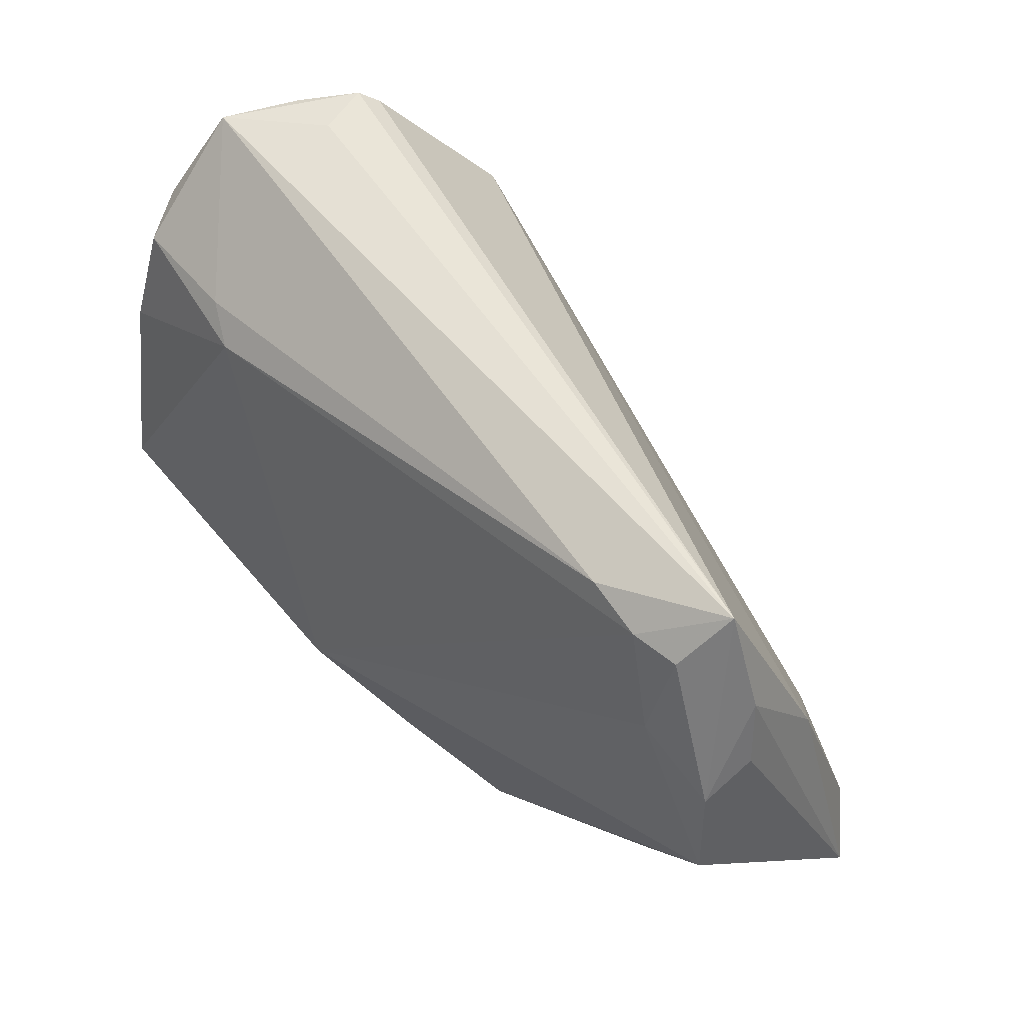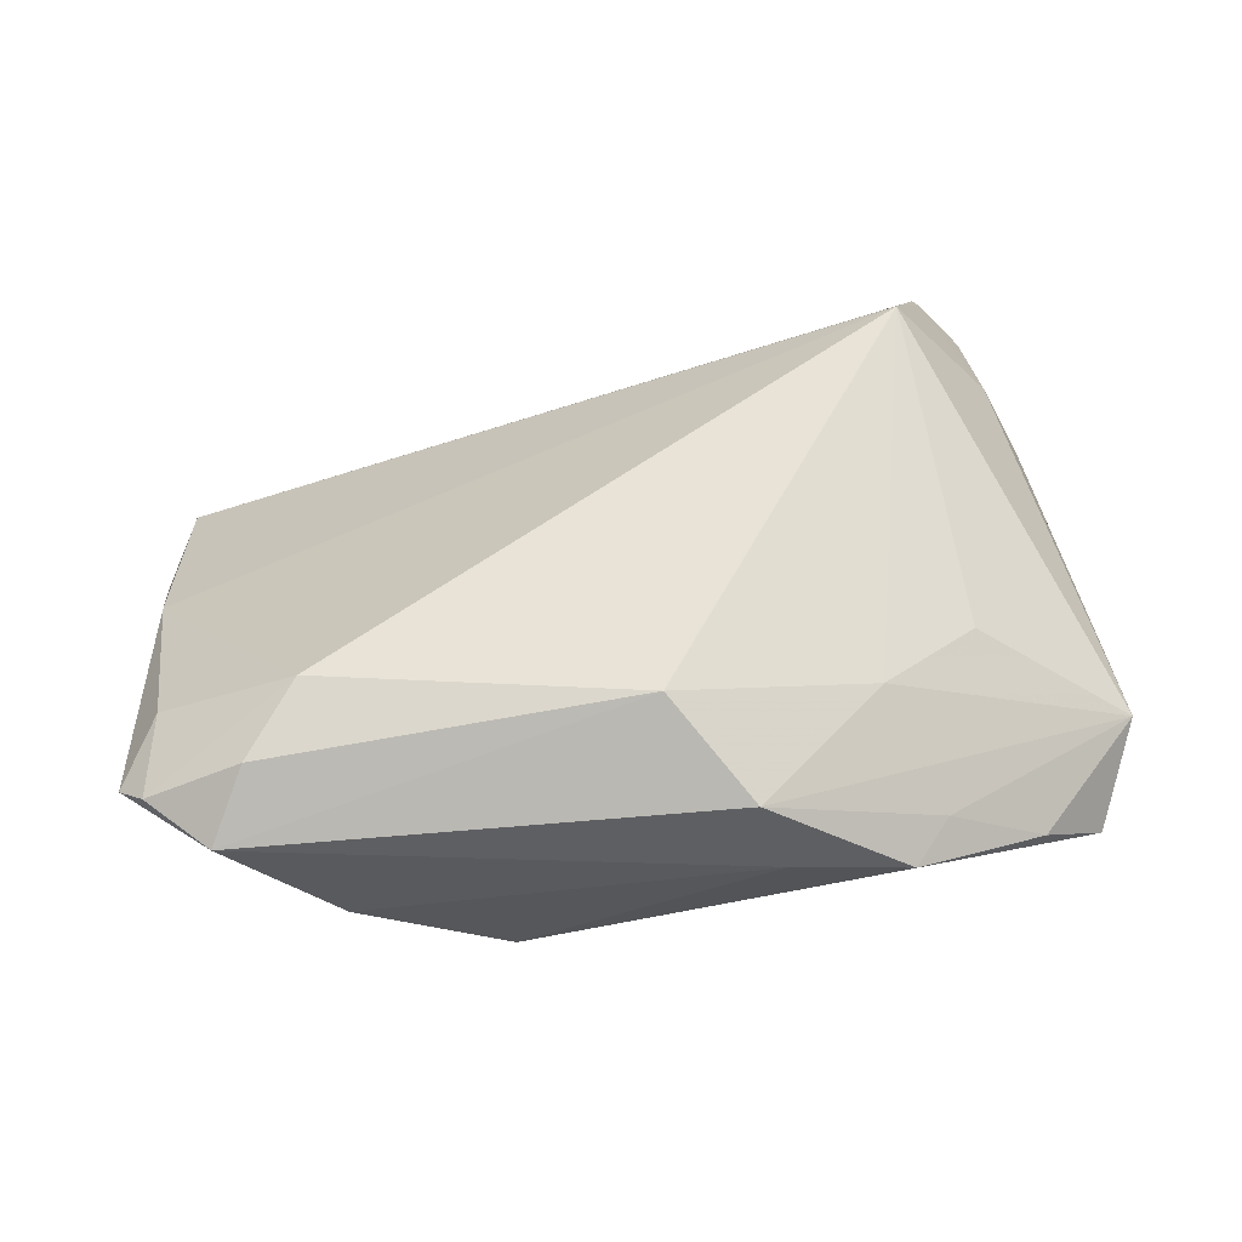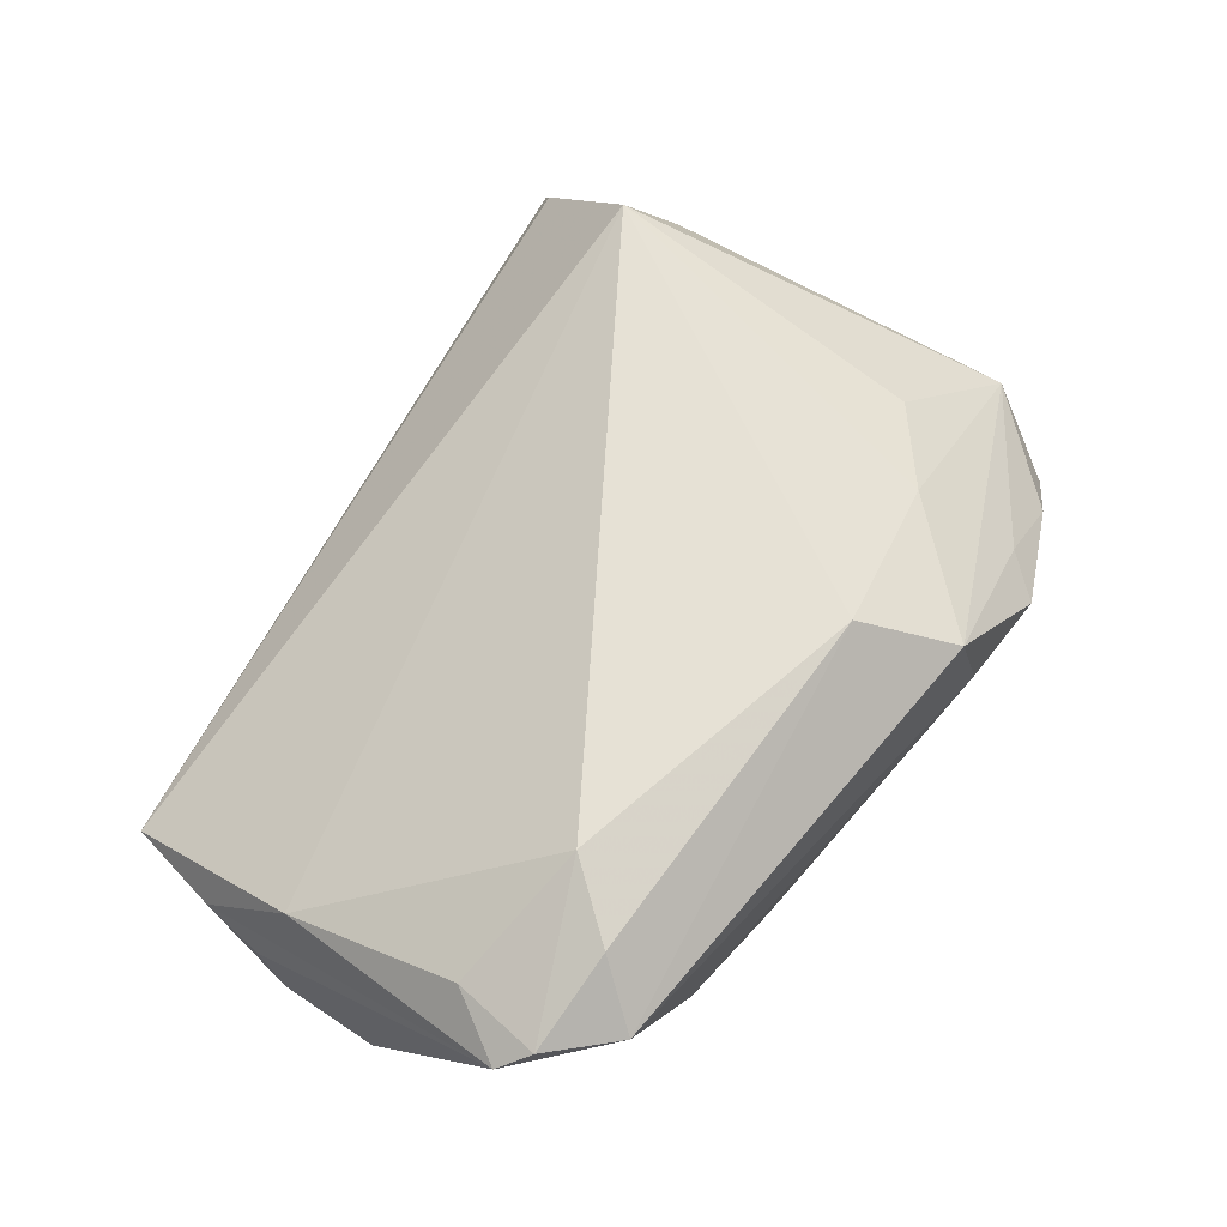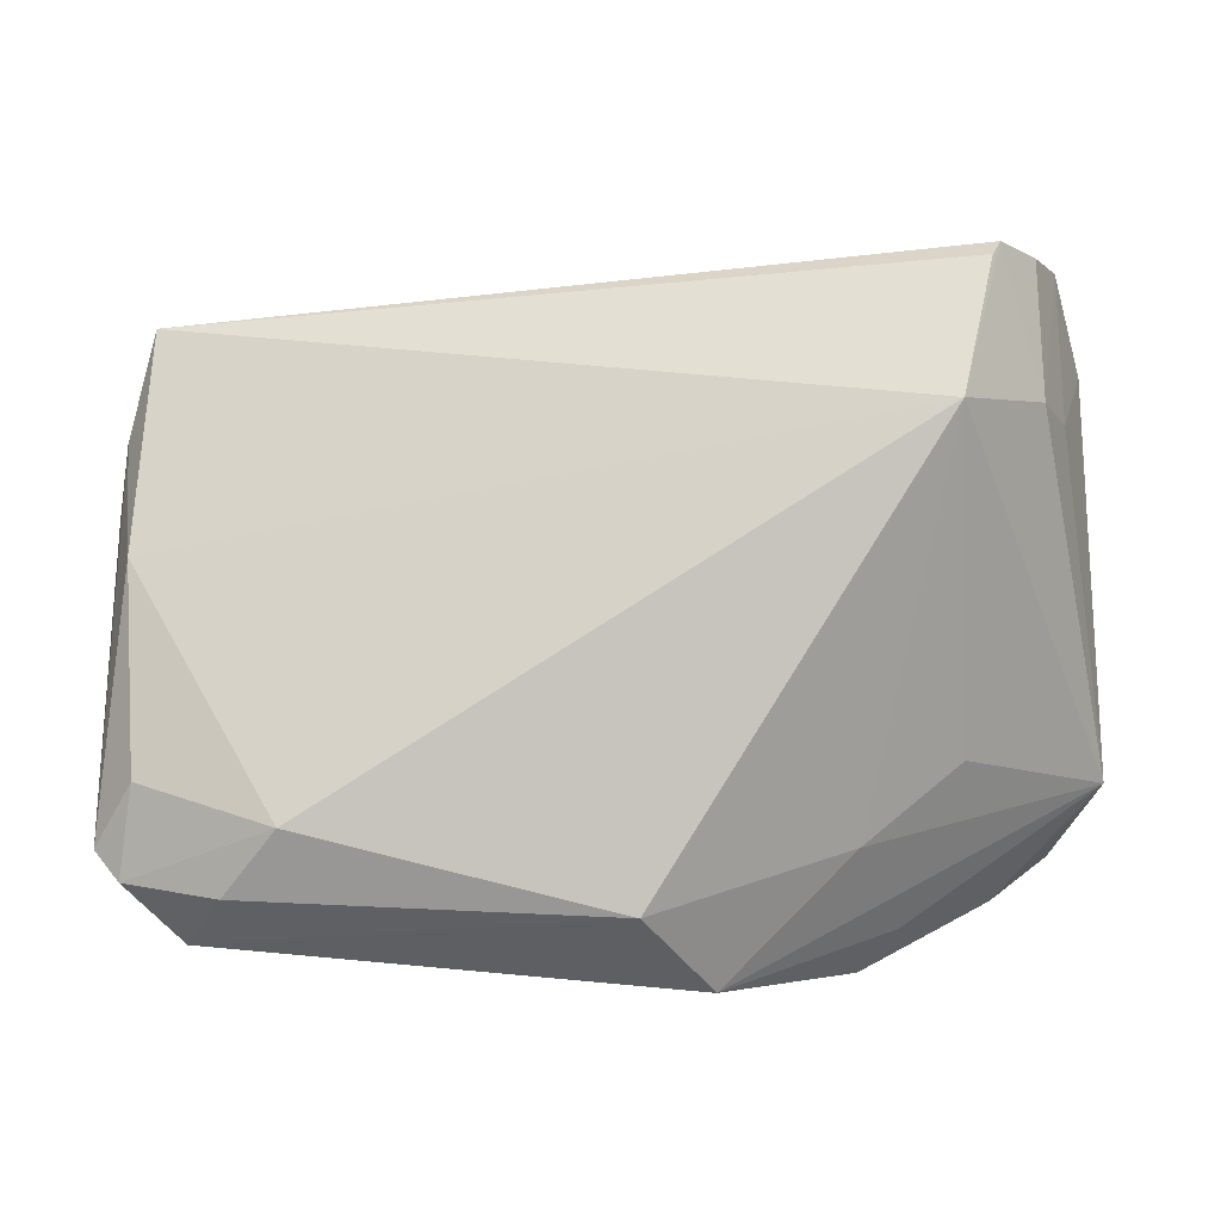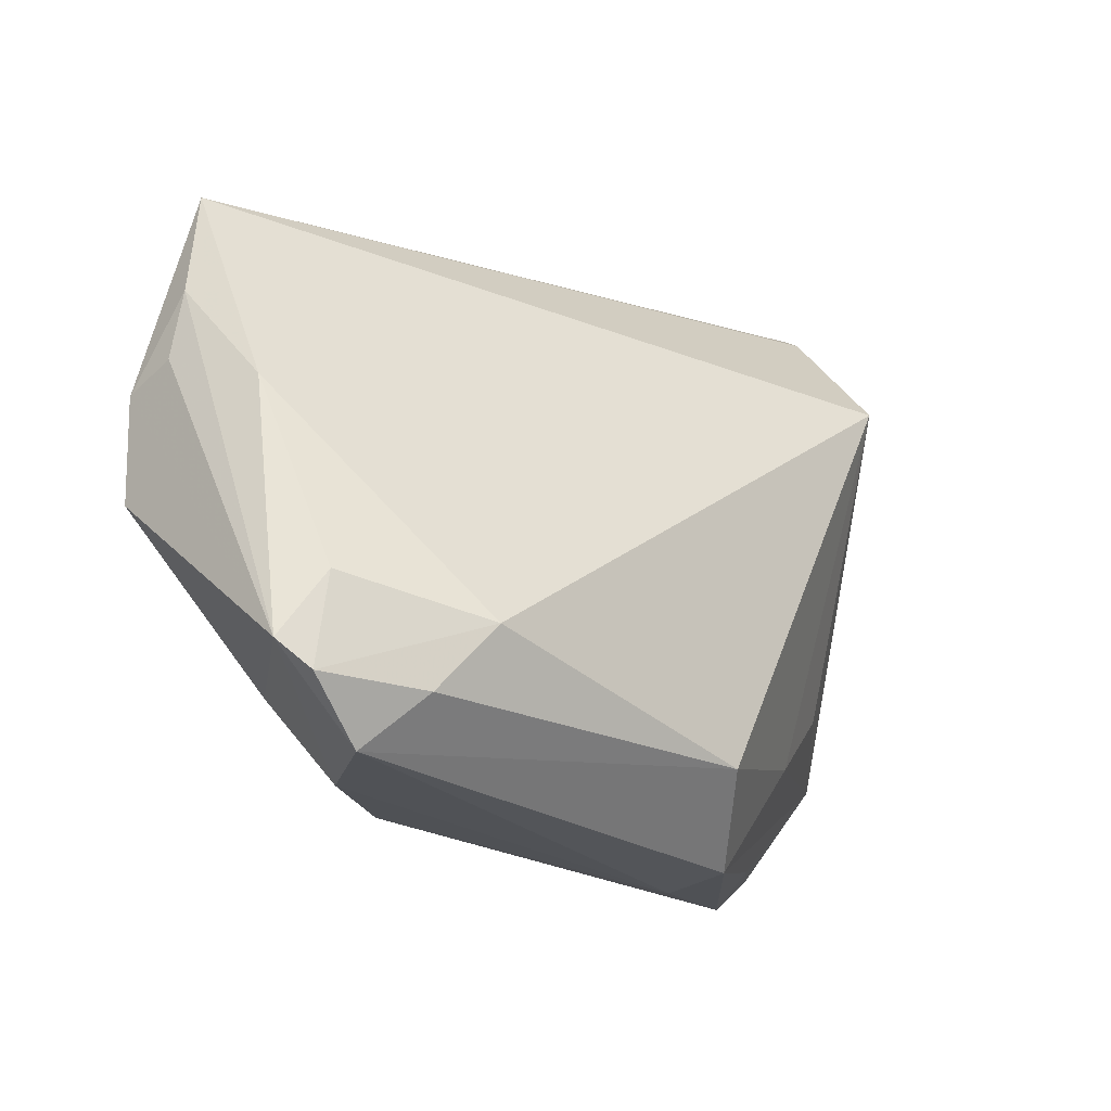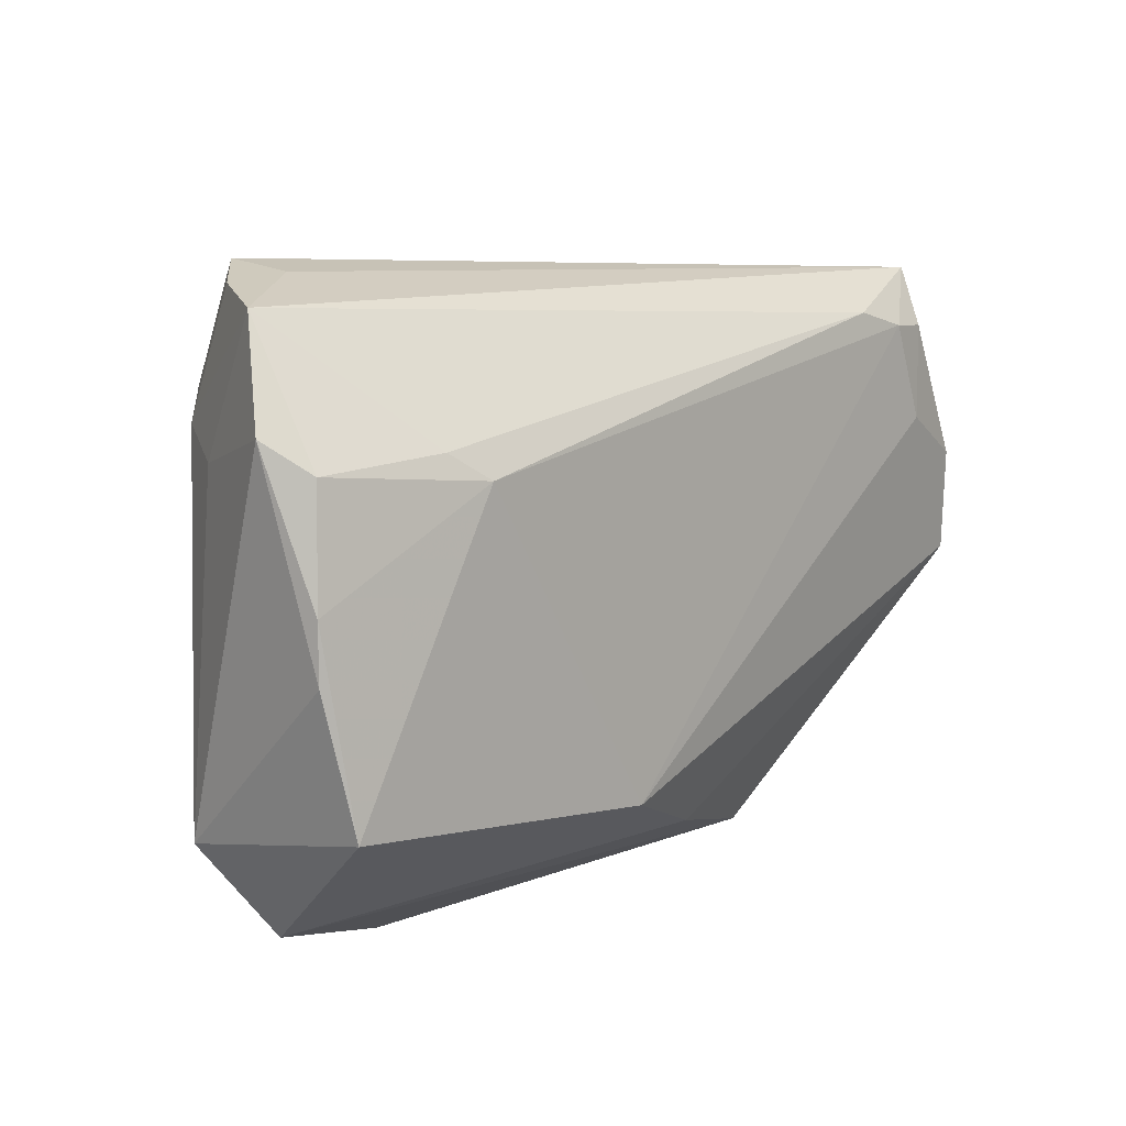
<metadata>
{"format":"obj","ext":"obj","renderer":"f3d","projection":"perspective","resolution":1024,"background":"white","views":[{"elev":46.1,"azim":-129.6,"up":"+Y"},{"elev":50.4,"azim":-5.9,"up":"+Z"},{"elev":57.9,"azim":-54.5,"up":"+Z"},{"elev":3.3,"azim":-4.2,"up":"+Y"},{"elev":-18.4,"azim":-52.0,"up":"+Y"},{"elev":15.7,"azim":134.5,"up":"+Y"}]}
</metadata>
<code>
v -0.04976 -0.004797 -0.01512
v 0.03814 0.0369 0.007662
v 0.04713 -0.02692 -0.007756
v 0.001109 -0.02751 0.02286
v -0.04366 0.0229 -0.01495
v -0.03839 -0.02647 0.01578
v -0.0485 -0.02564 0.0102
v 0.03412 -0.01425 0.01184
v 0.05119 0.02406 -0.01192
v 0.05119 -0.01814 5.392e-05
v 0.05119 0.00237 -0.01977
v 0.05074 0.008713 -0.01928
v 0.02939 0.01777 -0.01978
v -0.03018 -0.03105 -0.004047
v -0.04201 -0.0319 0.009711
v -0.03203 0.02584 -0.01576
v 0.03141 0.0211 0.02286
v 0.0369 0.03545 0.009791
v 0.04302 0.03564 0.002119
v 0.04627 0.01875 0.001841
v 0.04964 -0.0123 -0.02286
v -0.03543 -0.02245 -0.009104
v 0.02487 -0.03678 0.003807
v -0.04718 -0.01574 0.01071
v 0.02328 -0.02235 0.01457
v 0.04705 0.0347 -0.006111
v -0.04983 0.006835 -0.01532
v 0.009207 -0.03622 0.01544
v 0.03366 0.02093 -0.01793
v -0.04832 0.005642 0.001338
v -0.03278 -0.0192 0.01913
v 0.04234 0.02091 0.009549
v -0.04929 0.0169 -0.008681
v -0.05023 0.009338 -0.009455
v -0.01389 -0.03033 -0.01347
v 0.04848 0.02096 -0.01699
v -0.05119 -0.02274 0.007706
v -0.04164 0.01255 -0.01667
v 0.03614 0.03599 0.001641
v -0.03842 0.02365 -0.01601
v 0.02882 -0.03208 0.005292
v -0.0009269 -0.02562 -0.01778
v 0.01231 -0.0369 0.006047
v 0.01127 -0.01916 -0.02242
v 0.03972 -0.03059 -0.001807
v -0.04641 0.02885 -0.01015
f 9 10 11
f 21 11 10
f 2 26 39
f 37 27 1
f 3 21 10
f 13 21 44
f 41 28 23
f 10 28 41
f 15 28 4
f 10 17 8
f 4 17 31
f 2 17 32
f 32 17 10
f 34 27 37
f 37 33 34
f 34 33 27
f 35 3 23
f 23 3 45
f 45 3 10
f 45 41 23
f 10 41 45
f 11 21 12
f 21 13 12
f 9 11 12
f 44 1 38
f 38 1 27
f 23 28 43
f 28 15 43
f 43 35 23
f 25 28 10
f 10 8 25
f 4 28 25
f 25 17 4
f 25 8 17
f 30 31 17
f 24 31 30
f 37 24 30
f 30 33 37
f 6 15 4
f 4 31 6
f 19 26 2
f 2 32 19
f 19 32 26
f 20 10 9
f 20 32 10
f 9 26 20
f 26 32 20
f 46 39 26
f 2 39 46
f 46 30 17
f 27 33 46
f 33 30 46
f 14 15 37
f 14 43 15
f 35 43 14
f 42 1 44
f 42 35 1
f 3 35 42
f 44 21 42
f 21 3 42
f 9 12 36
f 36 12 13
f 36 26 9
f 37 15 7
f 15 6 7
f 7 24 37
f 7 31 24
f 7 6 31
f 16 46 26
f 18 17 2
f 2 46 18
f 18 46 17
f 1 35 22
f 35 14 22
f 37 1 22
f 22 14 37
f 29 36 13
f 13 16 29
f 26 36 29
f 29 16 26
f 40 16 13
f 40 13 44
f 44 38 40
f 46 16 40
f 27 46 5
f 46 40 5
f 5 38 27
f 5 40 38

</code>
